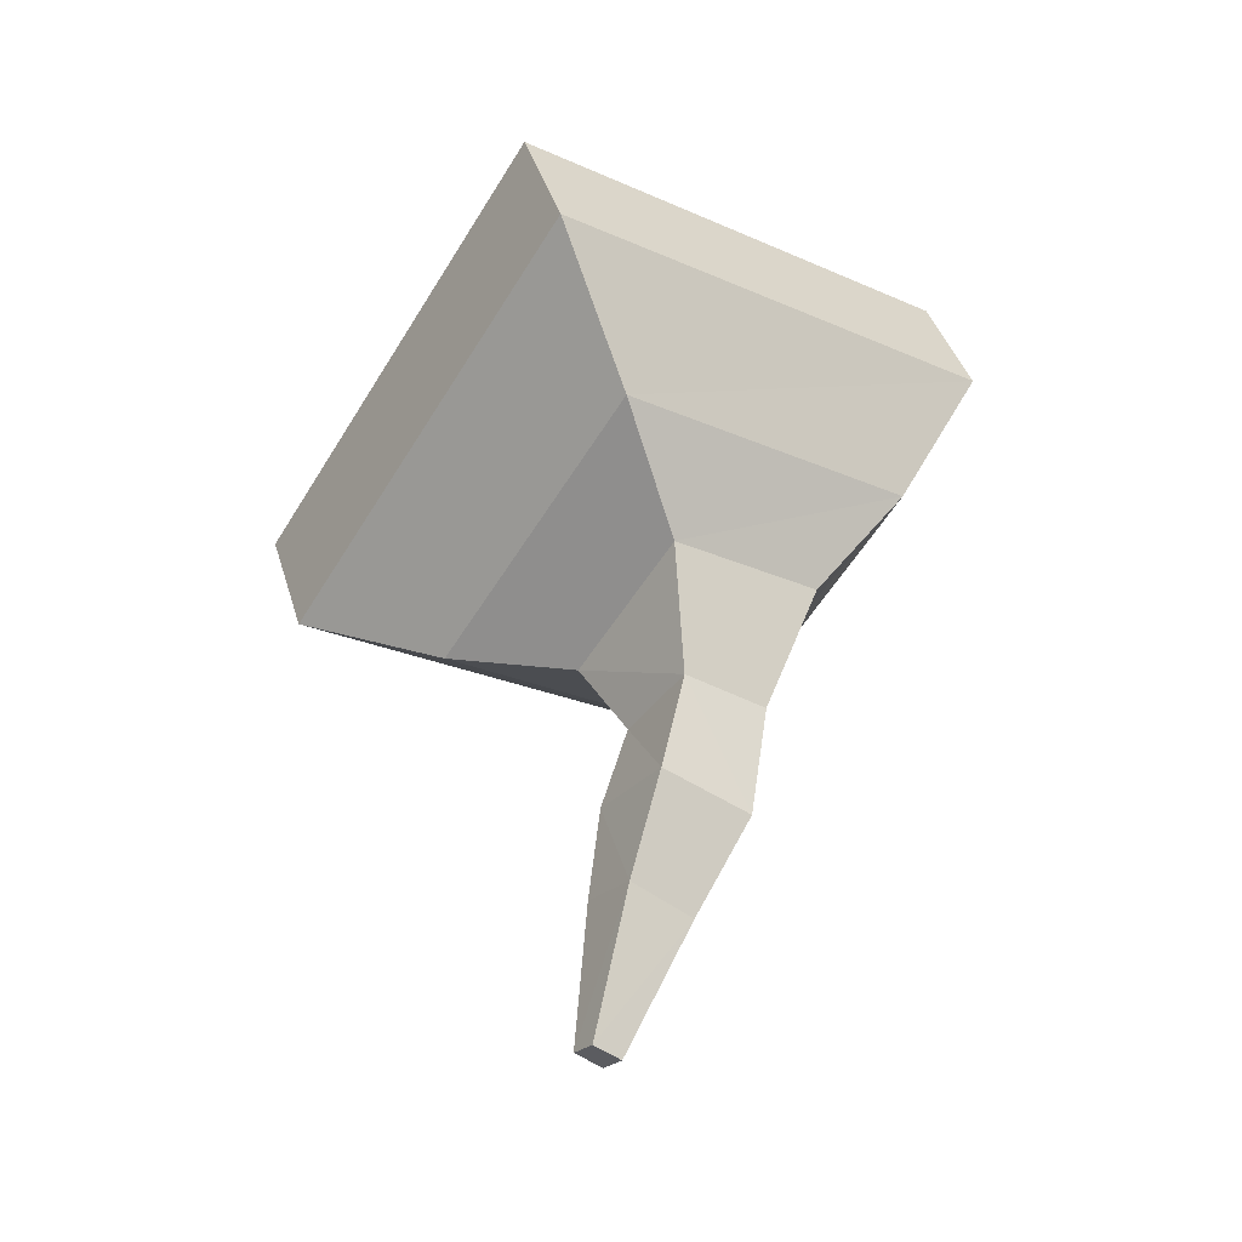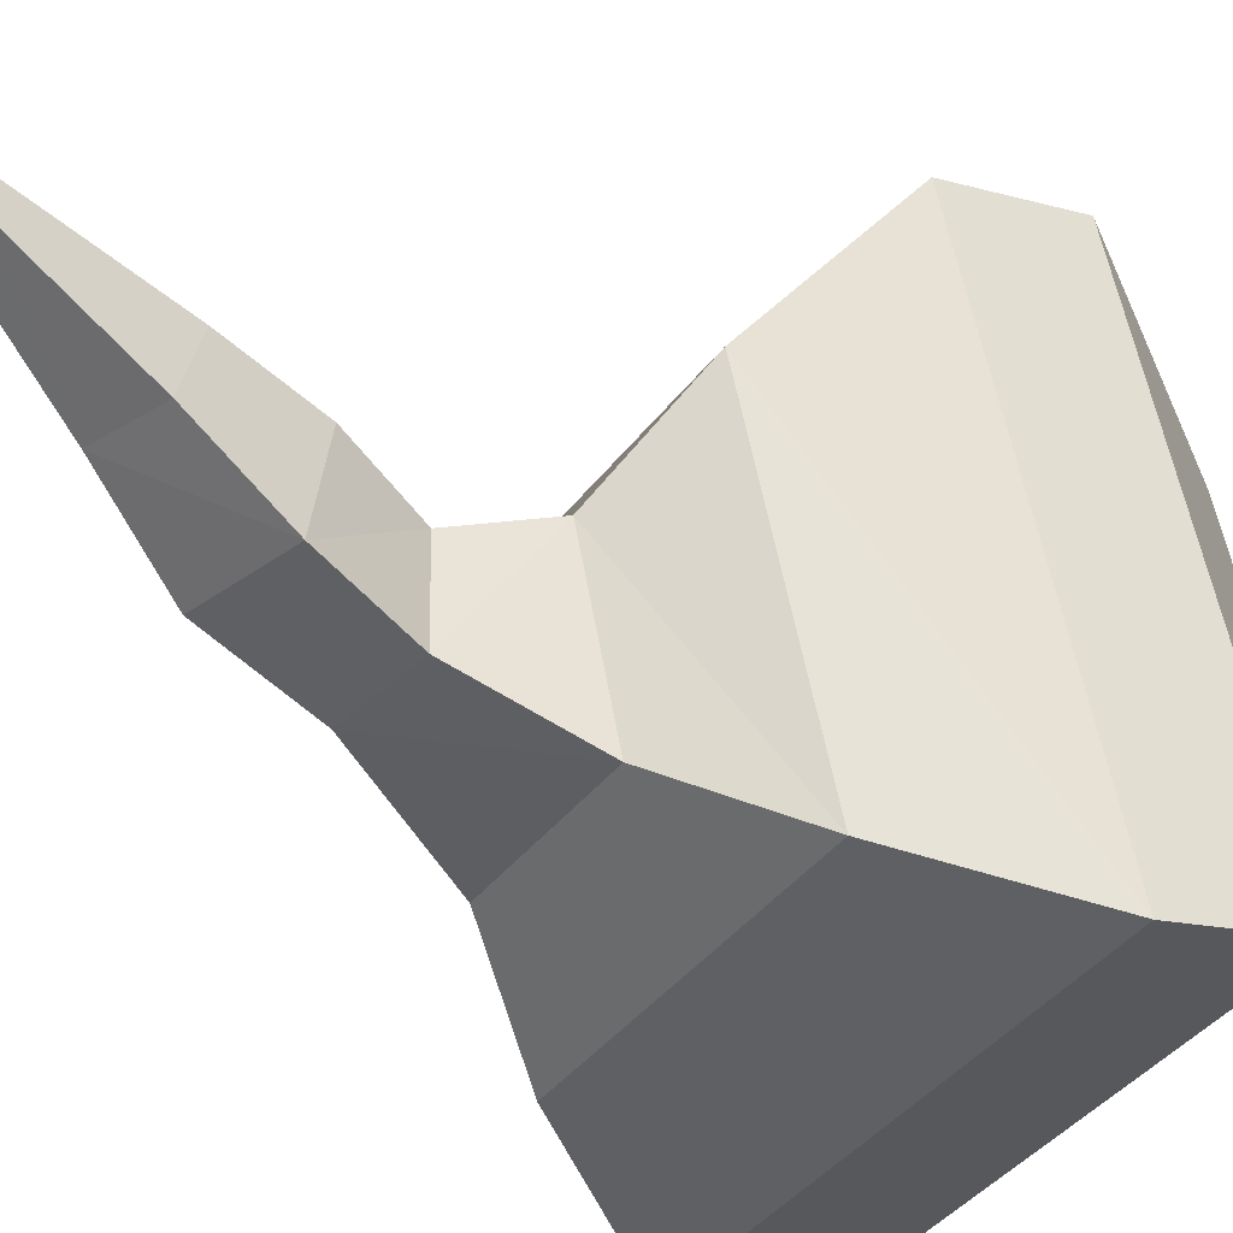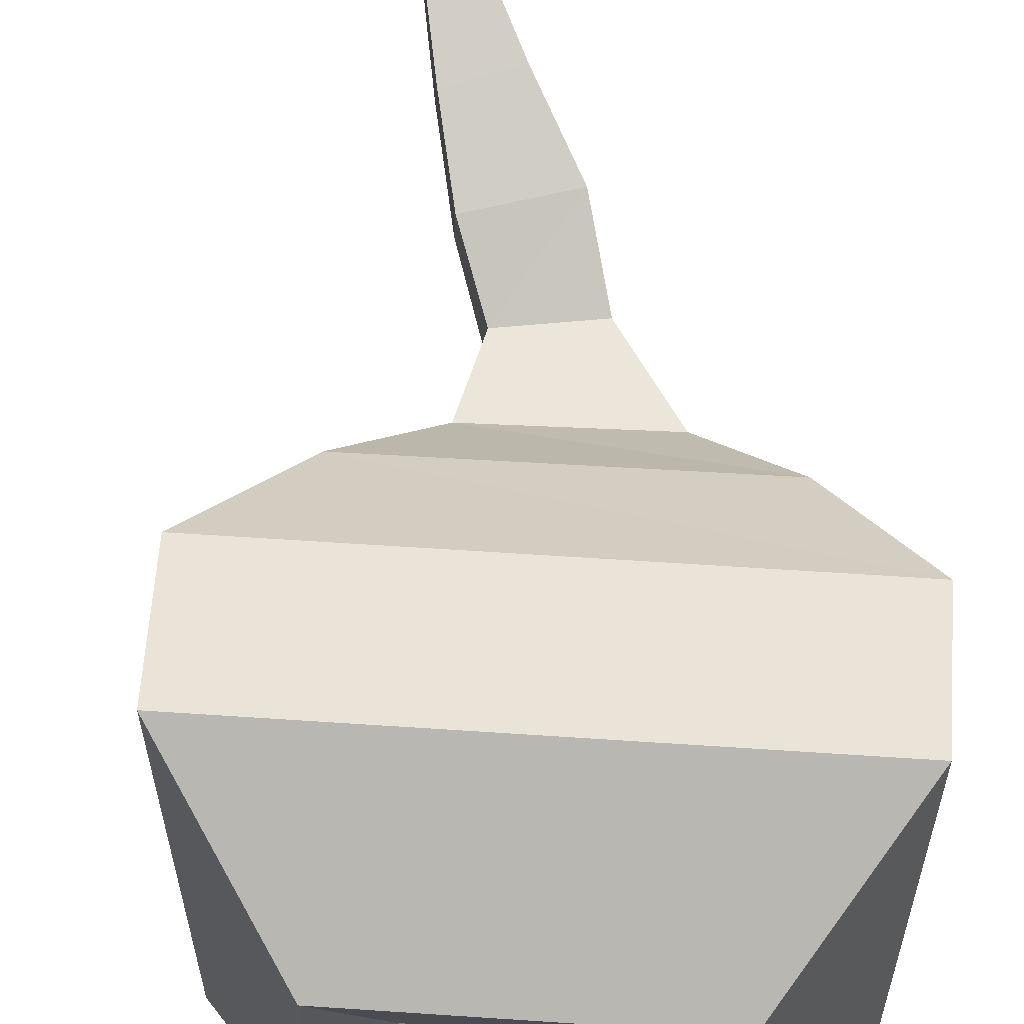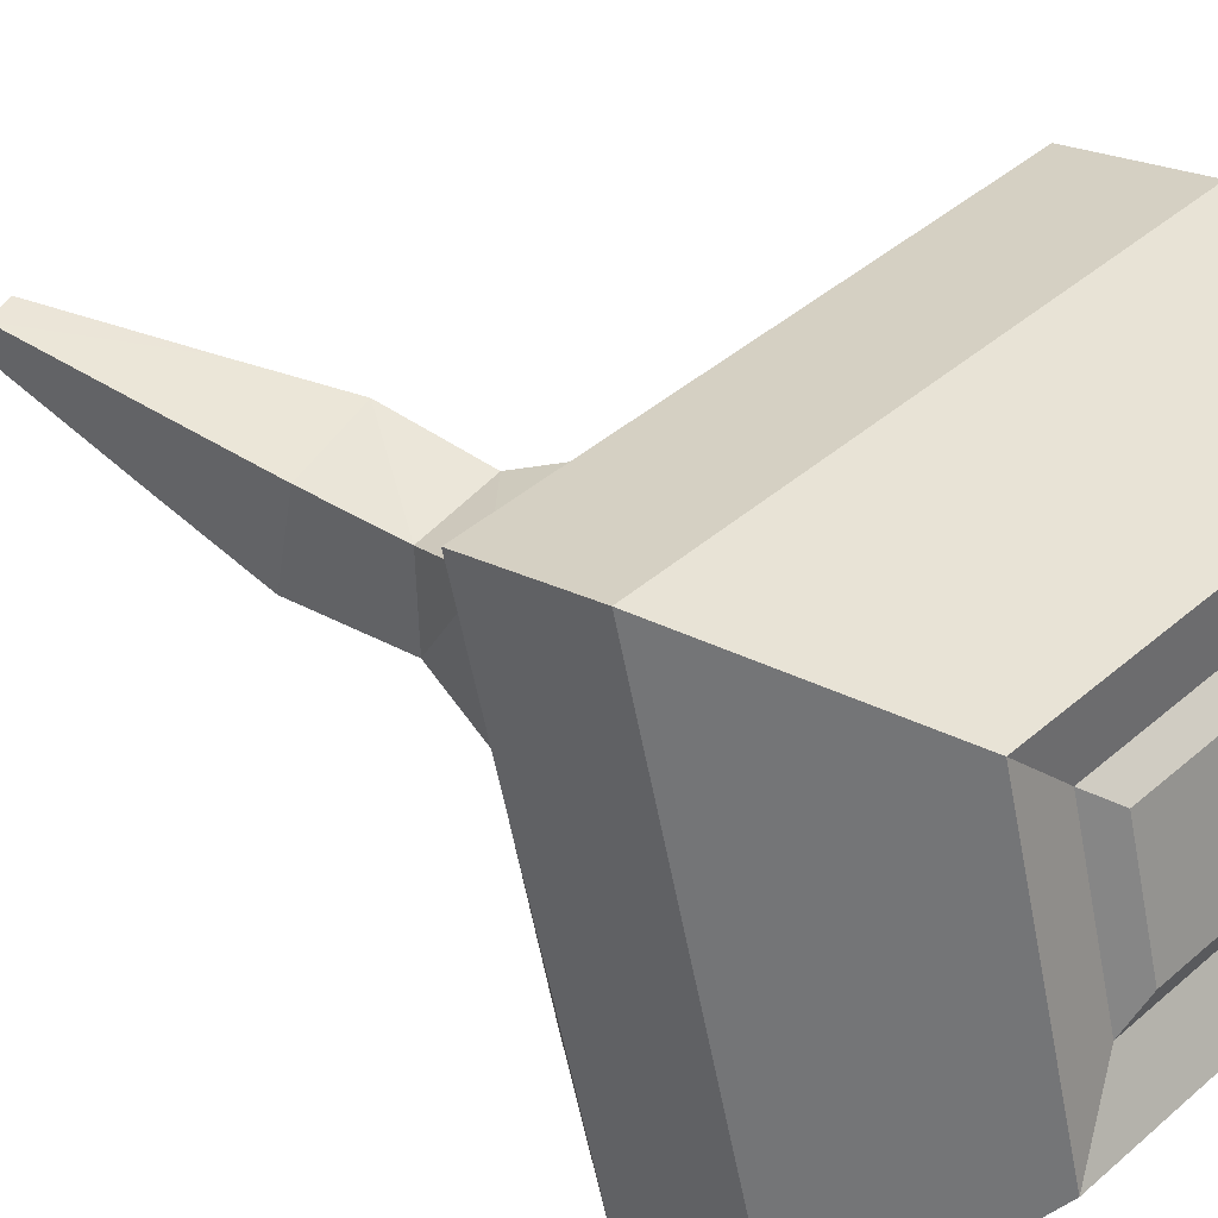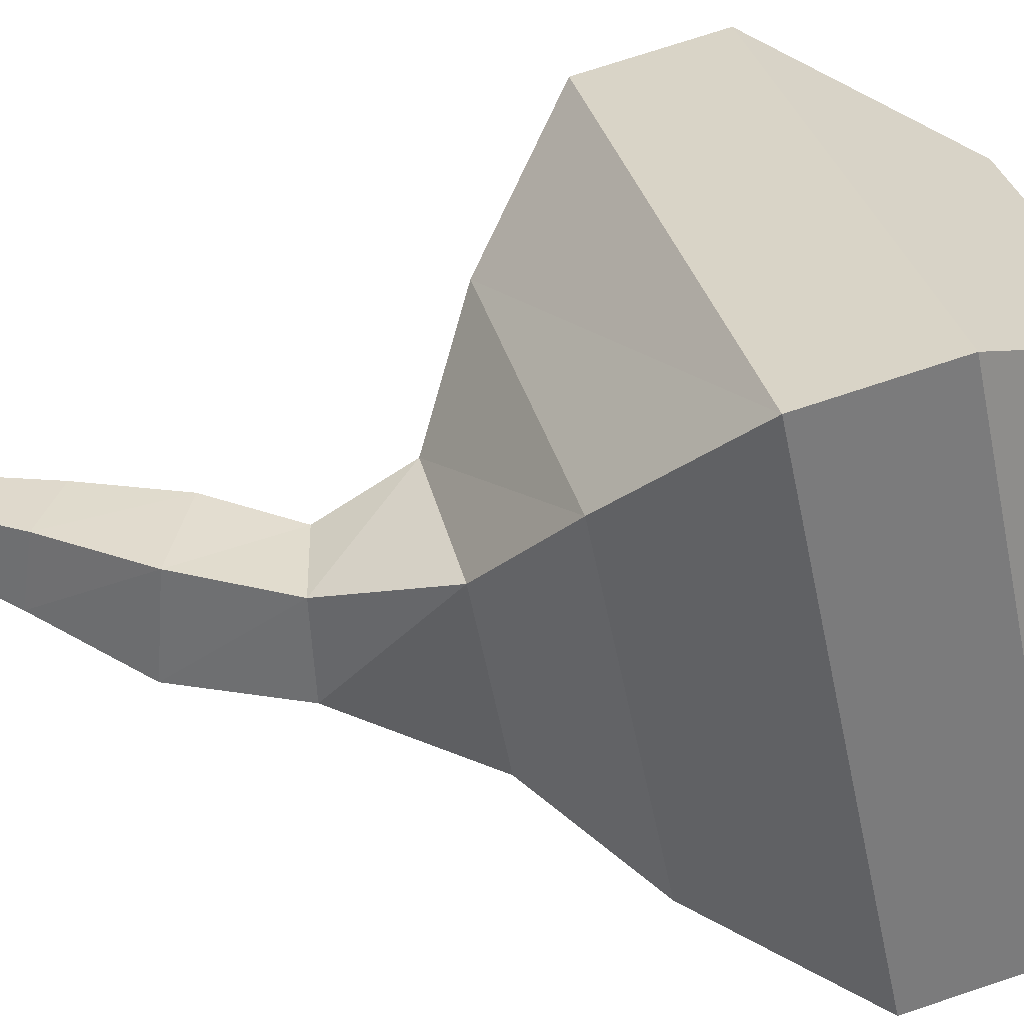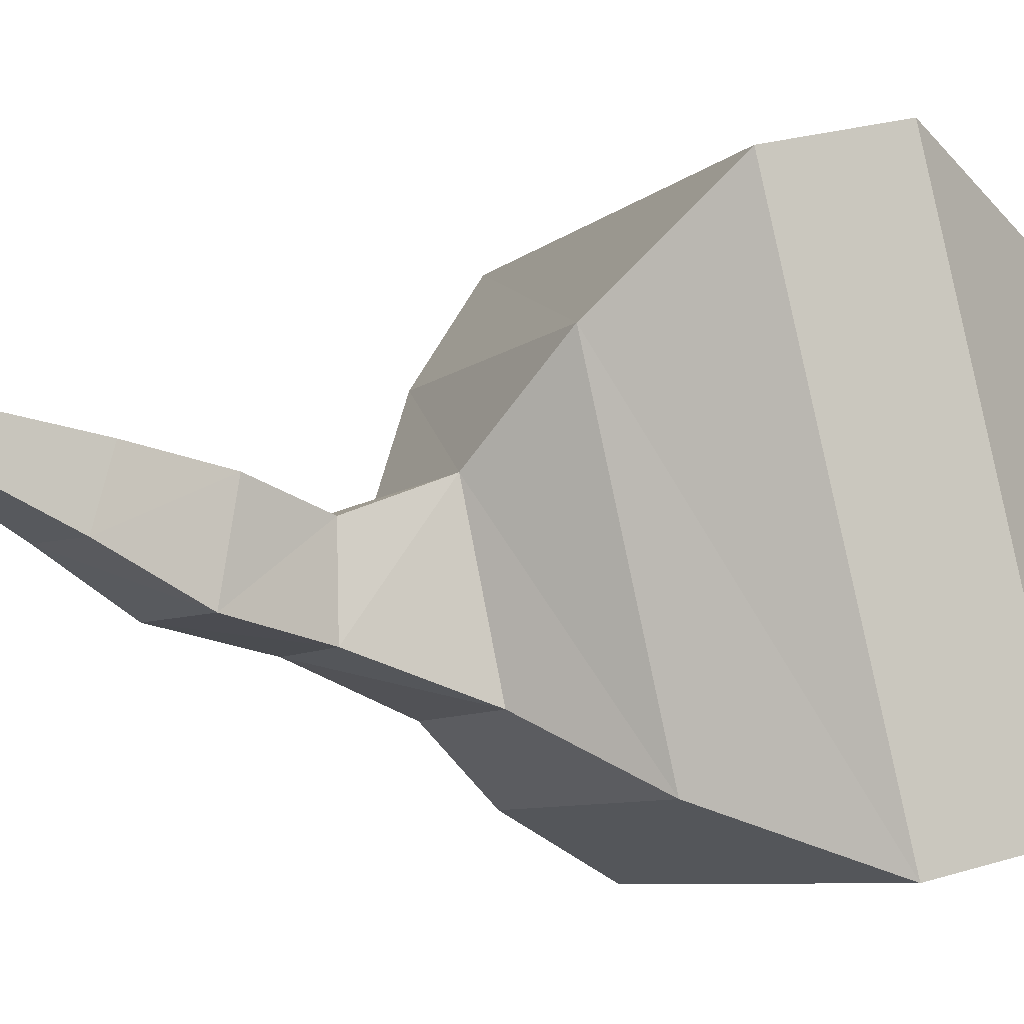
<metadata>
{"format":"obj","ext":"obj","renderer":"f3d","projection":"perspective","resolution":1024,"background":"white","views":[{"elev":-41.7,"azim":-33.9,"up":"+Z"},{"elev":-39.1,"azim":-131.7,"up":"+Y"},{"elev":75.1,"azim":-6.5,"up":"+Y"},{"elev":39.8,"azim":-56.8,"up":"+Y"},{"elev":-56.4,"azim":-88.6,"up":"+Y"},{"elev":-7.8,"azim":-121.9,"up":"+Y"}]}
</metadata>
<code>
o Eye_Cube.004
v 0.1903 0.182 -0.06653
v 0.1979 0.5029 -0.143
v 0.01872 0.3769 0.2639
v 0.02158 0.4926 0.2352
v -0.1347 0.1755 -0.1238
v -0.1271 0.4964 -0.2003
v -0.0986 0.3744 0.2425
v -0.09574 0.4902 0.2137
v 0.1061 0.5758 0.23
v 0.09928 0.2971 0.2992
v -0.1832 0.2913 0.2476
v -0.1763 0.5699 0.1785
v 0.04843 0.513 0.22
v 0.04442 0.3505 0.2603
v -0.1203 0.3471 0.2302
v -0.1163 0.5096 0.1899
v 0.252 0.1286 0.08547
v 0.2641 0.6177 -0.03581
v -0.2437 0.1184 -0.005046
v -0.2316 0.6074 -0.1263
v 0.1251 0.2421 -0.176
v 0.1286 0.4052 -0.2117
v -0.0364 0.4022 -0.2385
v -0.03992 0.2391 -0.2029
v 0.008997 0.3963 -0.6461
v 0.009399 0.4256 -0.6385
v -0.02063 0.4249 -0.6344
v -0.02102 0.3956 -0.642
v 0.2415 0.648 0.08438
v -0.2663 0.1488 0.1151
v 0.2294 0.159 0.2057
v -0.2542 0.6378 -0.006138
v -0.0211 0.3403 -0.5095
v 0.04717 0.3423 -0.5209
v 0.04847 0.4088 -0.5017
v -0.0198 0.4068 -0.4903
v 0.07971 0.2977 -0.4239
v 0.0804 0.3939 -0.4073
v -0.01678 0.3926 -0.3976
v -0.01748 0.2965 -0.4142
v 0.08772 0.28 -0.3111
v 0.08785 0.3703 -0.3133
v -0.002448 0.37 -0.3159
v -0.002568 0.2798 -0.3138
f 31 9 10
f 4 7 3
f 19 6 5
f 5 23 24
f 17 5 1
f 18 6 20
f 14 9 13
f 14 11 10
f 16 9 12
f 15 12 11
f 4 14 13
f 7 14 3
f 4 16 8
f 8 15 7
f 29 20 32
f 31 19 17
f 32 19 30
f 2 17 1
f 34 28 25
f 1 22 2
f 1 24 21
f 2 23 6
f 27 25 28
f 34 26 35
f 35 27 36
f 33 27 28
f 12 30 11
f 10 30 31
f 12 29 32
f 17 29 31
f 39 33 40
f 39 35 36
f 38 34 35
f 40 34 37
f 44 37 41
f 42 37 38
f 43 38 39
f 43 40 44
f 23 44 24
f 23 42 43
f 22 41 42
f 24 41 21
f 31 29 9
f 4 8 7
f 19 20 6
f 5 6 23
f 17 19 5
f 18 2 6
f 14 10 9
f 14 15 11
f 16 13 9
f 15 16 12
f 4 3 14
f 7 15 14
f 4 13 16
f 8 16 15
f 29 18 20
f 31 30 19
f 32 20 19
f 2 18 17
f 34 33 28
f 1 21 22
f 1 5 24
f 2 22 23
f 27 26 25
f 34 25 26
f 35 26 27
f 33 36 27
f 12 32 30
f 10 11 30
f 12 9 29
f 17 18 29
f 39 36 33
f 39 38 35
f 38 37 34
f 40 33 34
f 44 40 37
f 42 41 37
f 43 42 38
f 43 39 40
f 23 43 44
f 23 22 42
f 22 21 41
f 24 44 41

</code>
